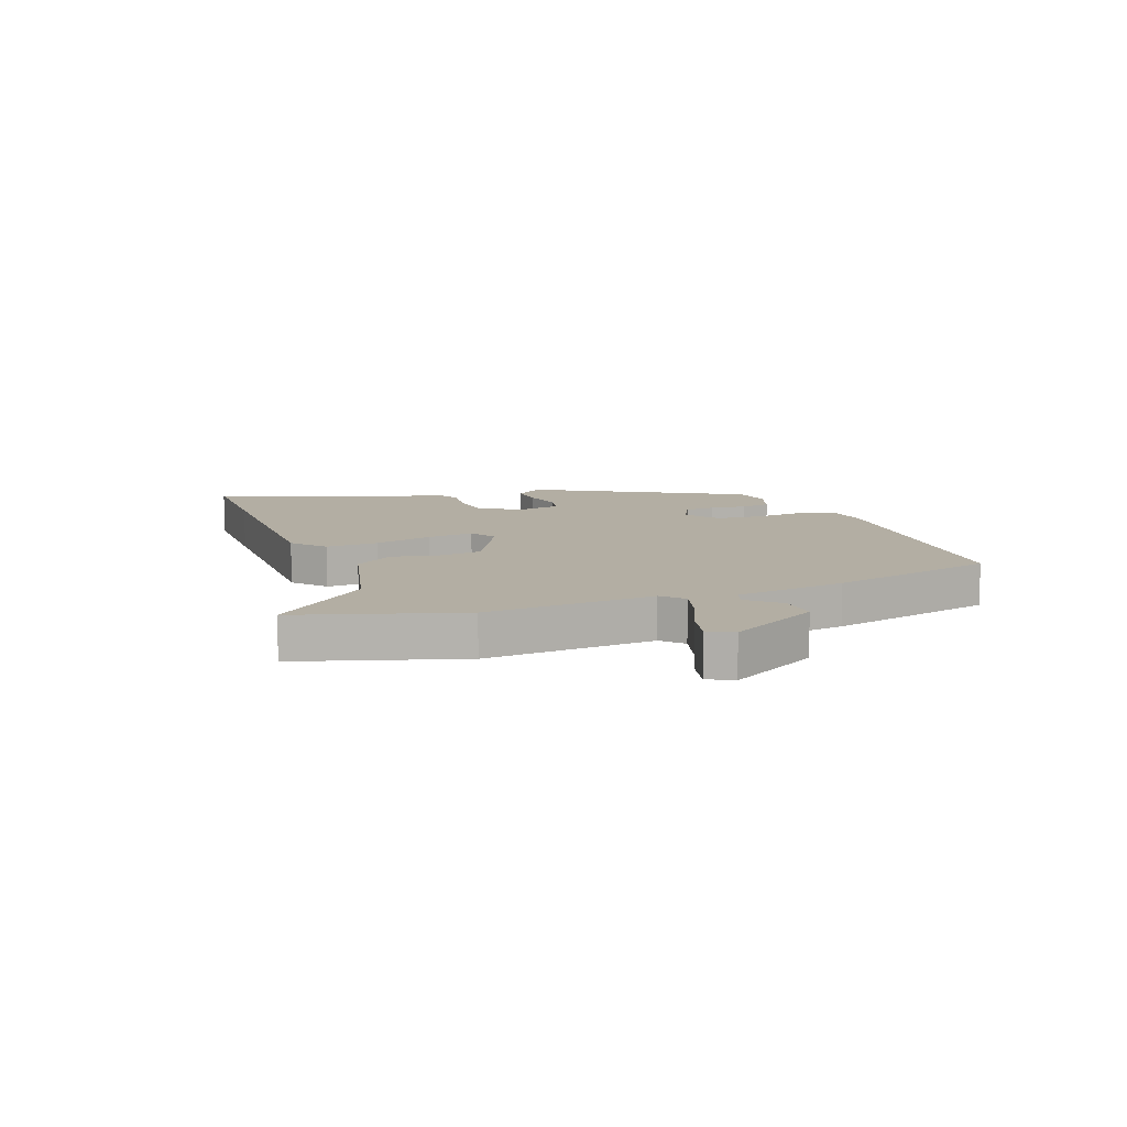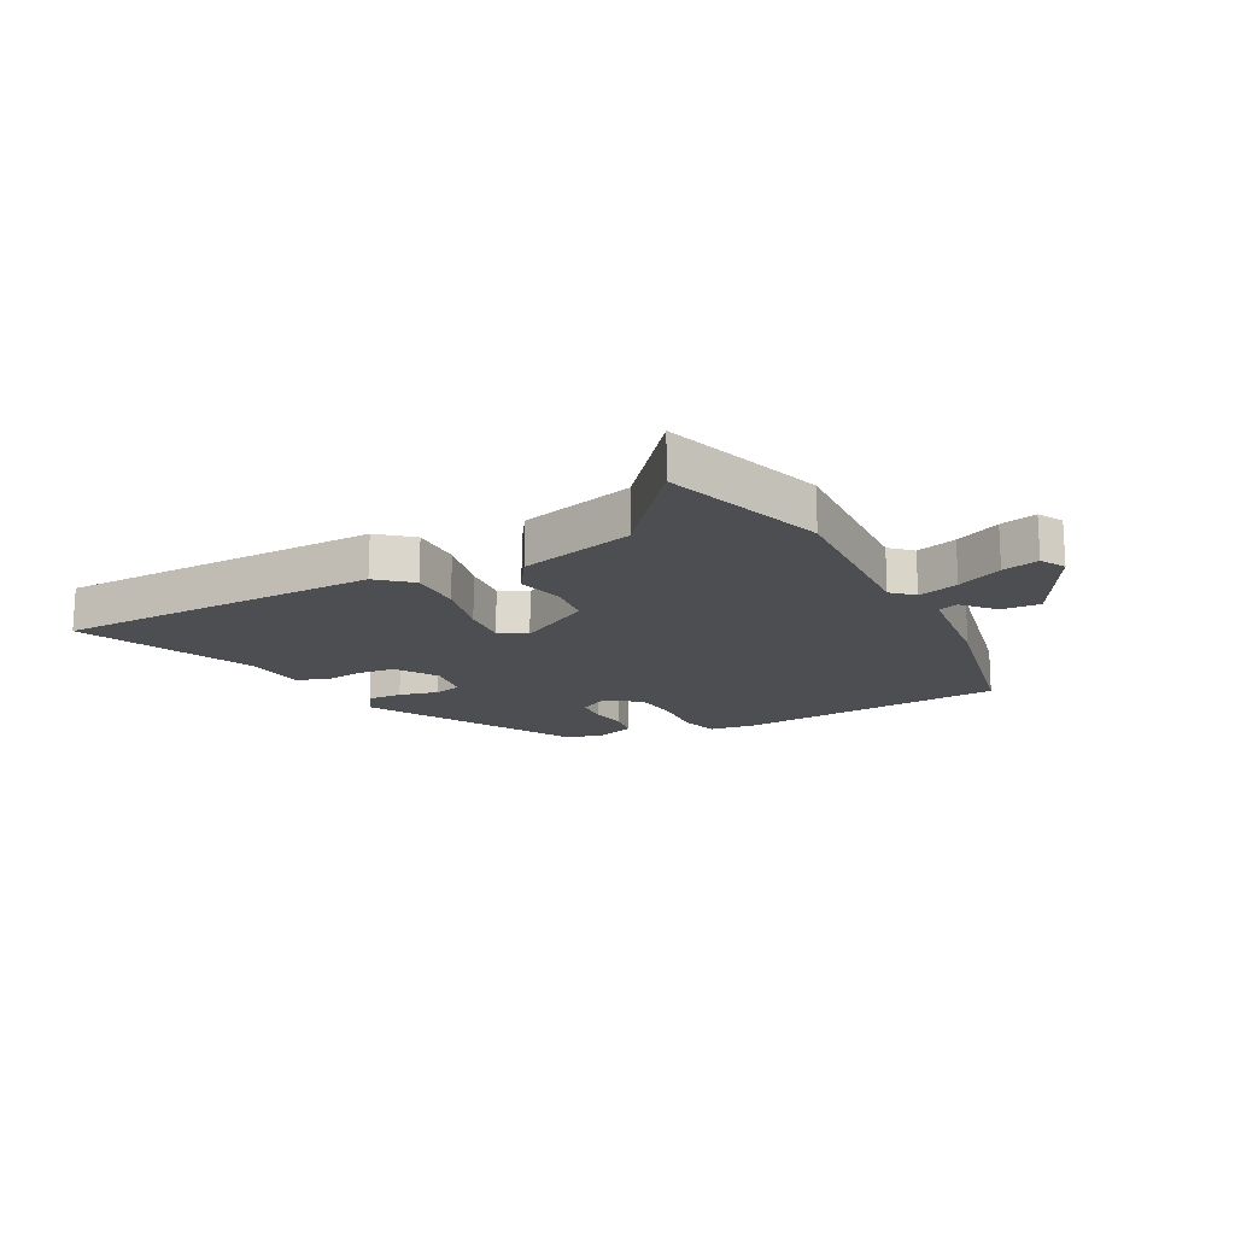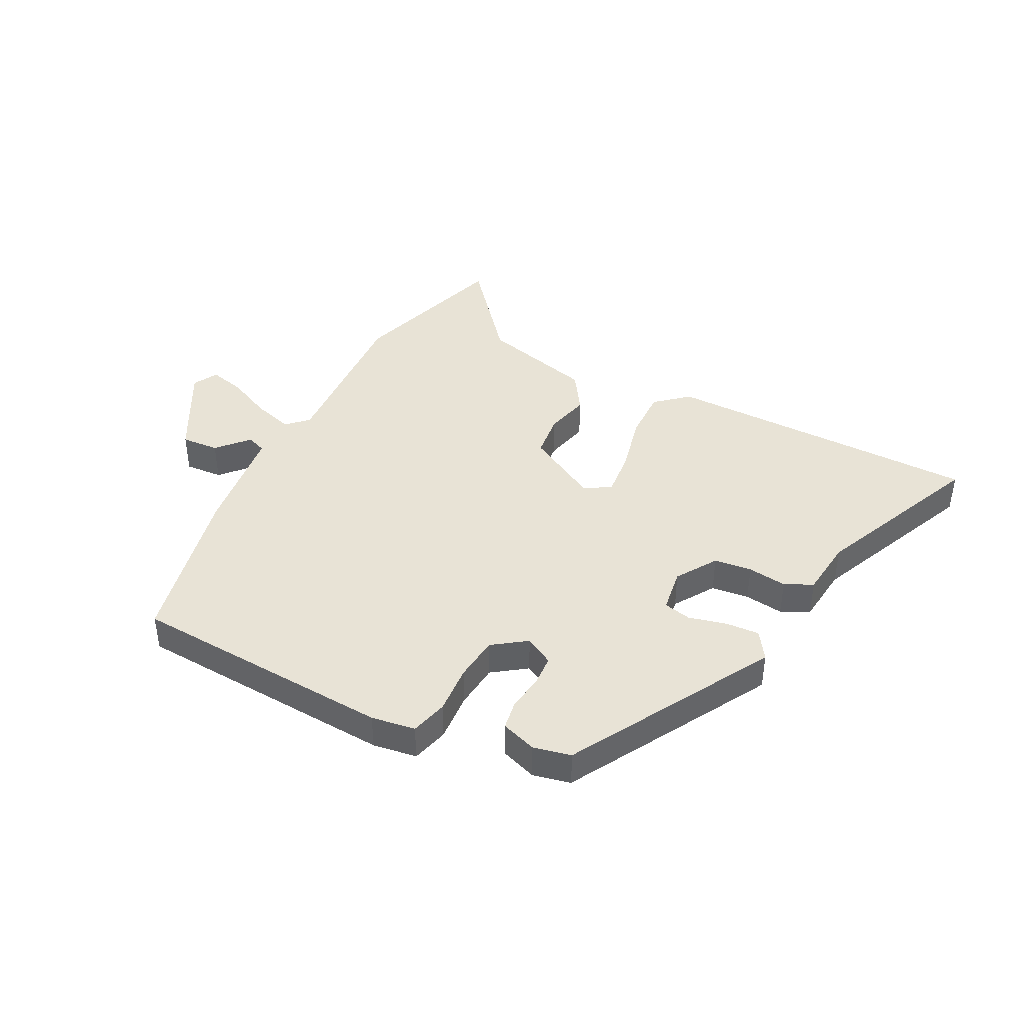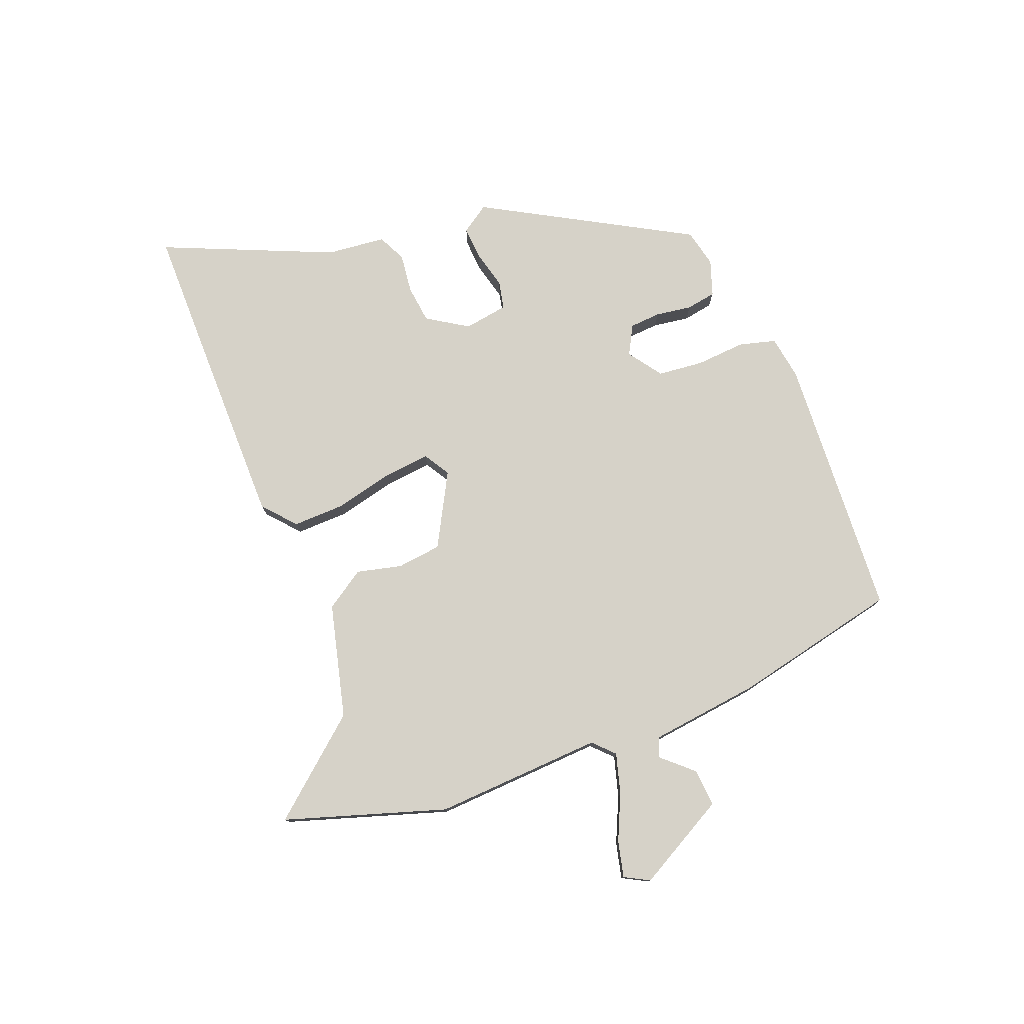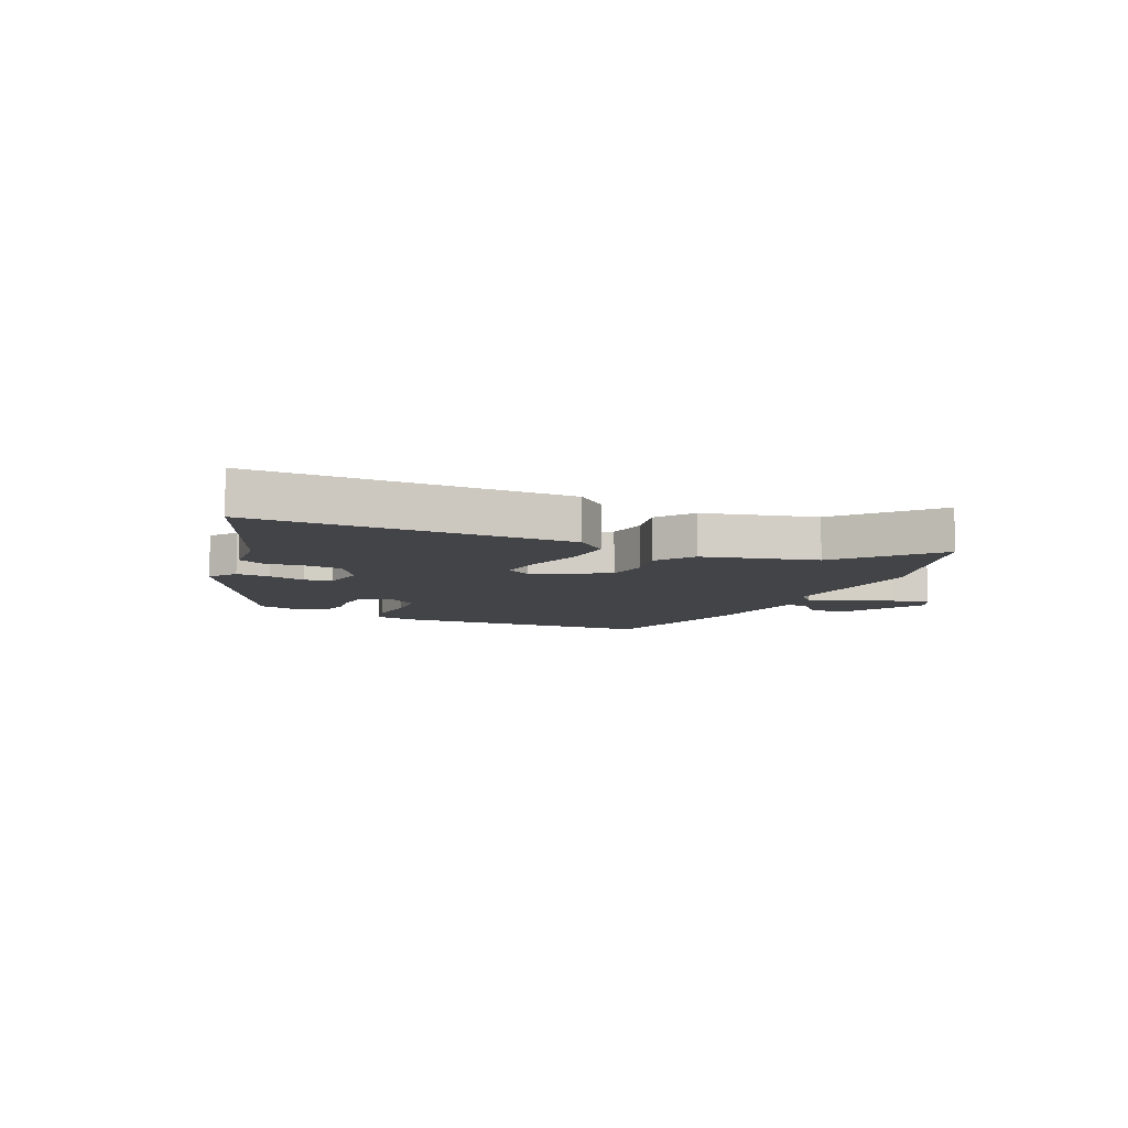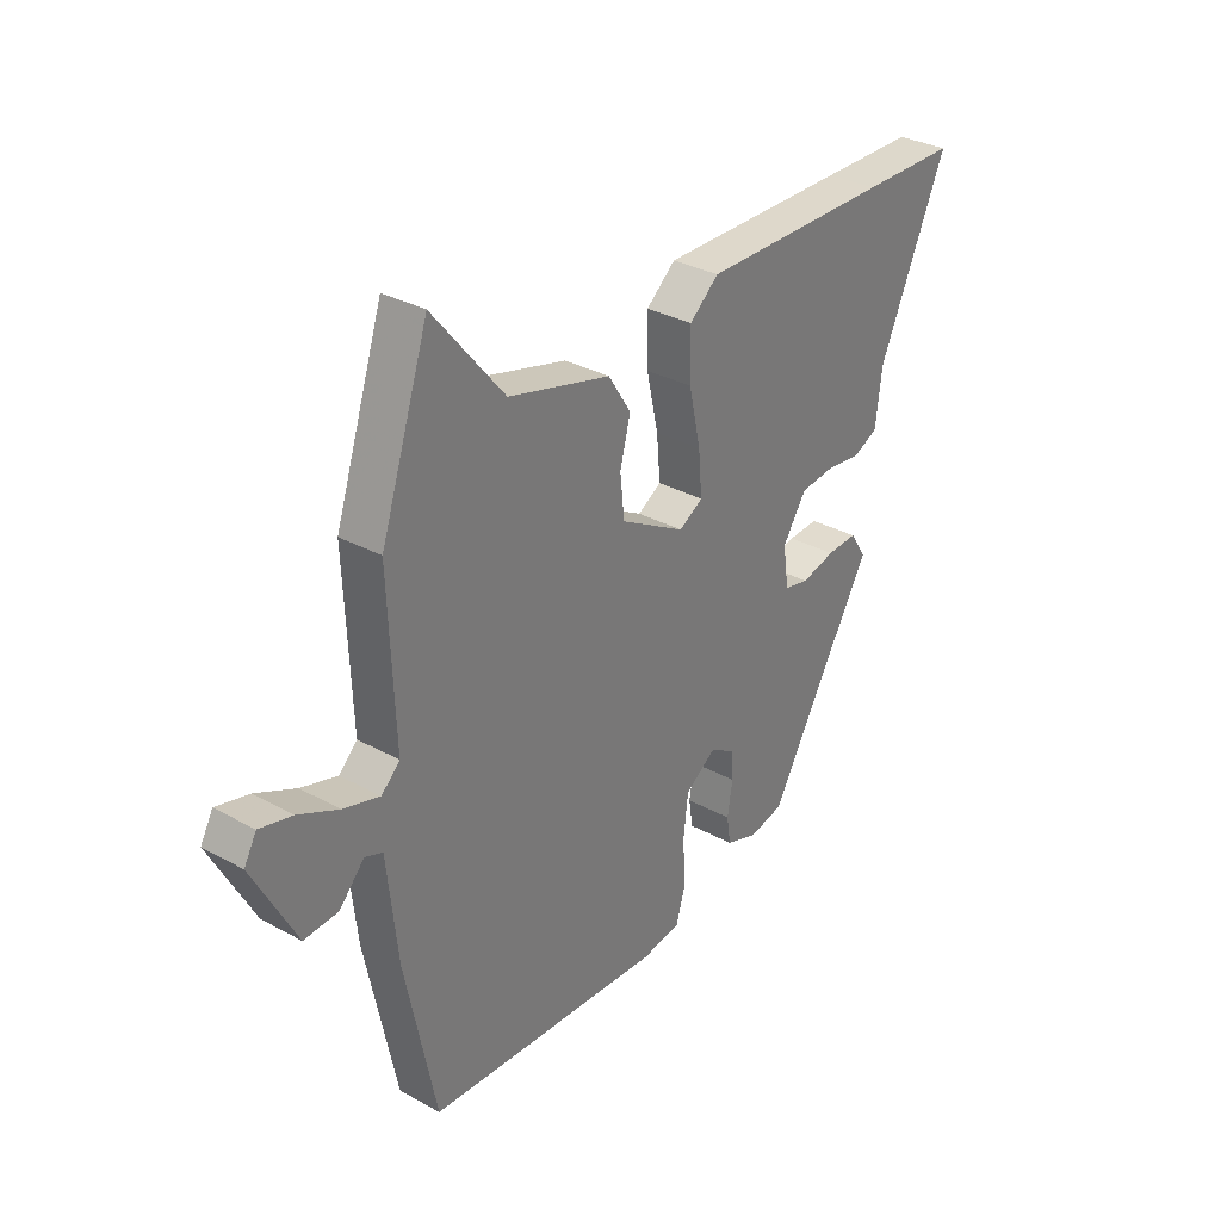
<metadata>
{"format":"obj","ext":"obj","renderer":"f3d","projection":"perspective","resolution":1024,"background":"white","views":[{"elev":10.9,"azim":68.3,"up":"+Y"},{"elev":-17.0,"azim":27.4,"up":"+Y"},{"elev":41.9,"azim":-153.4,"up":"+Y"},{"elev":77.8,"azim":67.9,"up":"+Y"},{"elev":-8.2,"azim":-25.8,"up":"+Y"},{"elev":32.1,"azim":127.6,"up":"+Z"}]}
</metadata>
<code>
v -0.317 0.07 -0.461
v -0.522 0.07 -0.108
v -0.49 0.07 -0.059
v -0.431 0.07 -0.062
v -0.365 0.07 -0.078
v -0.317 0.07 -0.067
v -0.306 0.07 0.01
v -0.352 0.07 0.08
v -0.418 0.07 0.087
v -0.486 0.07 0.078
v -0.535 0.07 0.101
v -0.547 0.07 0.203
v -0.678 0.07 0.497
v -0.492 0.07 0.5
v -0.123 0.07 0.505
v -0.066 0.07 0.457
v -0.067 0.07 0.366
v -0.09 0.07 0.263
v -0.097 0.07 0.182
v -0.051 0.07 0.155
v 0.075 0.07 0.226
v 0.083 0.07 0.304
v 0.063 0.07 0.382
v 0.107 0.07 0.451
v 0.305 0.07 0.504
v 0.443 0.07 0.672
v 0.536 0.07 0.393
v 0.524 0.07 0.098
v 0.56 0.07 0.064
v 0.63 0.07 0.085
v 0.708 0.07 0.122
v 0.771 0.07 0.138
v 0.795 0.07 0.095
v 0.711 0.07 -0.064
v 0.645 0.07 -0.06
v 0.596 0.07 -0.007
v 0.562 0.07 -0.02
v 0.541 0.07 -0.213
v 0.481 0.07 -0.505
v 0.02 0.07 -0.537
v -0.057 0.07 -0.526
v -0.075 0.07 -0.462
v -0.07 0.07 -0.376
v -0.079 0.07 -0.297
v -0.138 0.07 -0.256
v -0.188 0.07 -0.284
v -0.191 0.07 -0.338
v -0.181 0.07 -0.401
v -0.189 0.07 -0.453
v -0.251 0.07 -0.475
v -0.317 0 -0.461
v -0.522 0 -0.108
v -0.49 0 -0.059
v -0.431 0 -0.062
v -0.365 0 -0.078
v -0.317 0 -0.067
v -0.306 0 0.01
v -0.352 0 0.08
v -0.418 0 0.087
v -0.486 0 0.078
v -0.535 0 0.101
v -0.547 0 0.203
v -0.678 0 0.497
v -0.492 0 0.5
v -0.123 0 0.505
v -0.066 0 0.457
v -0.067 0 0.366
v -0.09 0 0.263
v -0.097 0 0.182
v -0.051 0 0.155
v 0.075 0 0.226
v 0.083 0 0.304
v 0.063 0 0.382
v 0.107 0 0.451
v 0.305 0 0.504
v 0.443 0 0.672
v 0.536 0 0.393
v 0.524 0 0.098
v 0.56 0 0.064
v 0.63 0 0.085
v 0.708 0 0.122
v 0.771 0 0.138
v 0.795 0 0.095
v 0.711 0 -0.064
v 0.645 0 -0.06
v 0.596 0 -0.007
v 0.562 0 -0.02
v 0.541 0 -0.213
v 0.481 0 -0.505
v 0.02 0 -0.537
v -0.057 0 -0.526
v -0.075 0 -0.462
v -0.07 0 -0.376
v -0.079 0 -0.297
v -0.138 0 -0.256
v -0.188 0 -0.284
v -0.191 0 -0.338
v -0.181 0 -0.401
v -0.189 0 -0.453
v -0.251 0 -0.475
f 47 48 49 50
f 46 47 50 1
f 40 41 42 43
f 40 43 44
f 37 38 39 40
f 37 40 44
f 33 34 35 36
f 33 36 37
f 30 31 32 33
f 29 30 33 37
f 28 29 37 44
f 25 26 27 28
f 22 23 24 25
f 21 22 25 28
f 20 21 28 44
f 15 16 17 18
f 15 18 19
f 12 13 14 15
f 12 15 19
f 9 10 11 12
f 8 9 12 19
f 7 8 19 20
f 2 3 4 5
f 46 1 2 5
f 45 46 5 6
f 20 44 45
f 6 7 20 45
f 100 99 98 97
f 51 100 97 96
f 93 92 91 90
f 94 93 90
f 90 89 88 87
f 94 90 87
f 86 85 84 83
f 87 86 83
f 83 82 81 80
f 87 83 80 79
f 94 87 79 78
f 78 77 76 75
f 75 74 73 72
f 78 75 72 71
f 94 78 71 70
f 68 67 66 65
f 69 68 65
f 65 64 63 62
f 69 65 62
f 62 61 60 59
f 69 62 59 58
f 70 69 58 57
f 55 54 53 52
f 55 52 51 96
f 56 55 96 95
f 95 94 70
f 95 70 57 56
f 1 51 52 2
f 2 52 53 3
f 3 53 54 4
f 4 54 55 5
f 5 55 56 6
f 6 56 57 7
f 7 57 58 8
f 8 58 59 9
f 9 59 60 10
f 10 60 61 11
f 11 61 62 12
f 12 62 63 13
f 13 63 64 14
f 14 64 65 15
f 15 65 66 16
f 16 66 67 17
f 17 67 68 18
f 18 68 69 19
f 19 69 70 20
f 20 70 71 21
f 21 71 72 22
f 22 72 73 23
f 23 73 74 24
f 24 74 75 25
f 25 75 76 26
f 26 76 77 27
f 27 77 78 28
f 28 78 79 29
f 29 79 80 30
f 30 80 81 31
f 31 81 82 32
f 32 82 83 33
f 33 83 84 34
f 34 84 85 35
f 35 85 86 36
f 36 86 87 37
f 37 87 88 38
f 38 88 89 39
f 39 89 90 40
f 40 90 91 41
f 41 91 92 42
f 42 92 93 43
f 43 93 94 44
f 44 94 95 45
f 45 95 96 46
f 46 96 97 47
f 47 97 98 48
f 48 98 99 49
f 49 99 100 50
f 50 100 51 1

</code>
